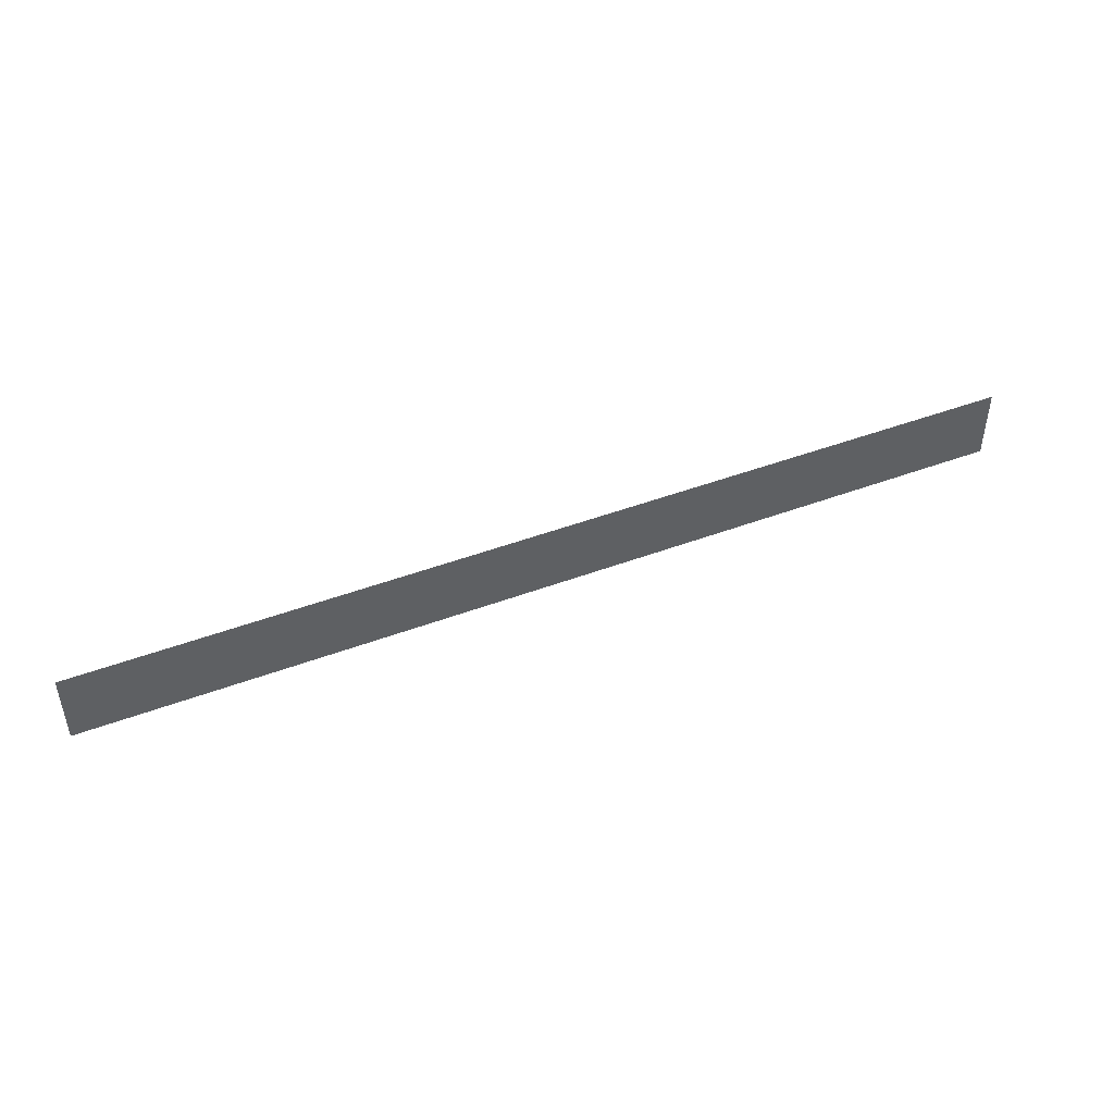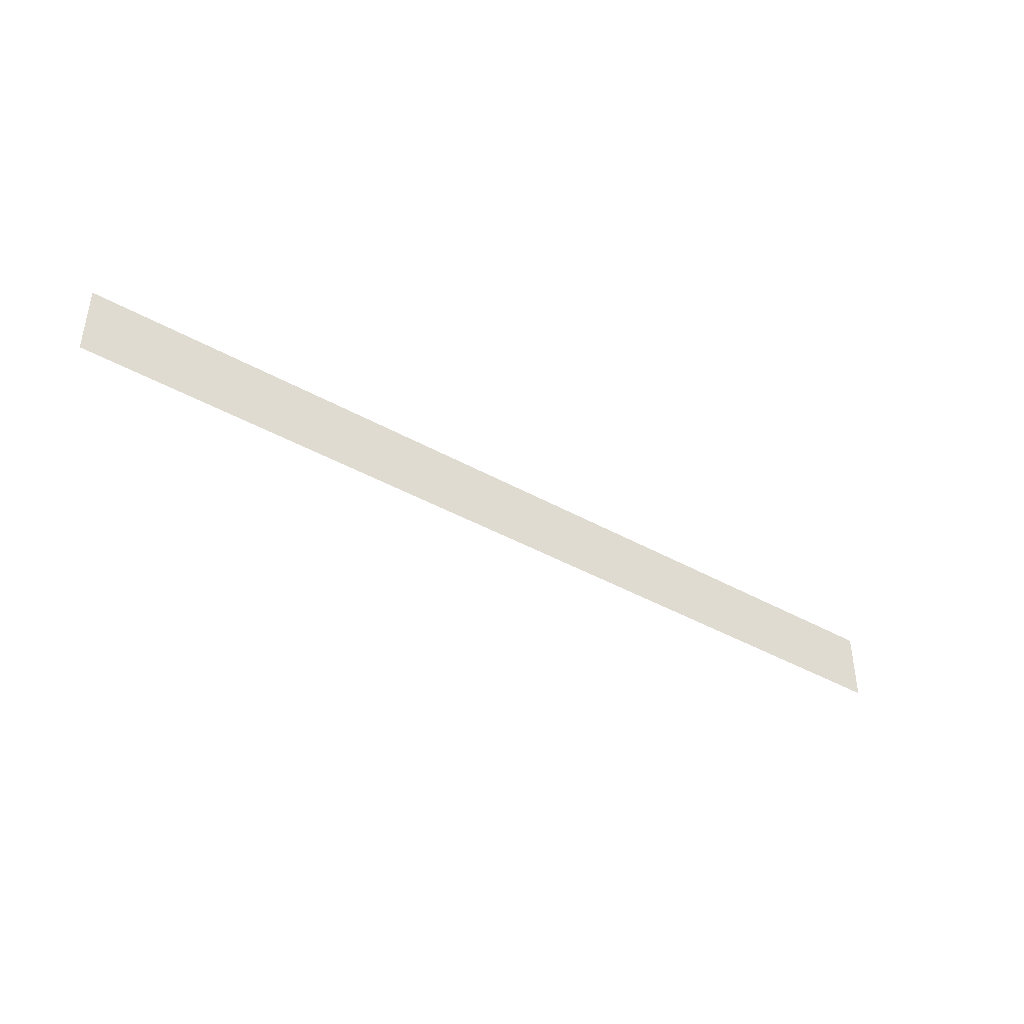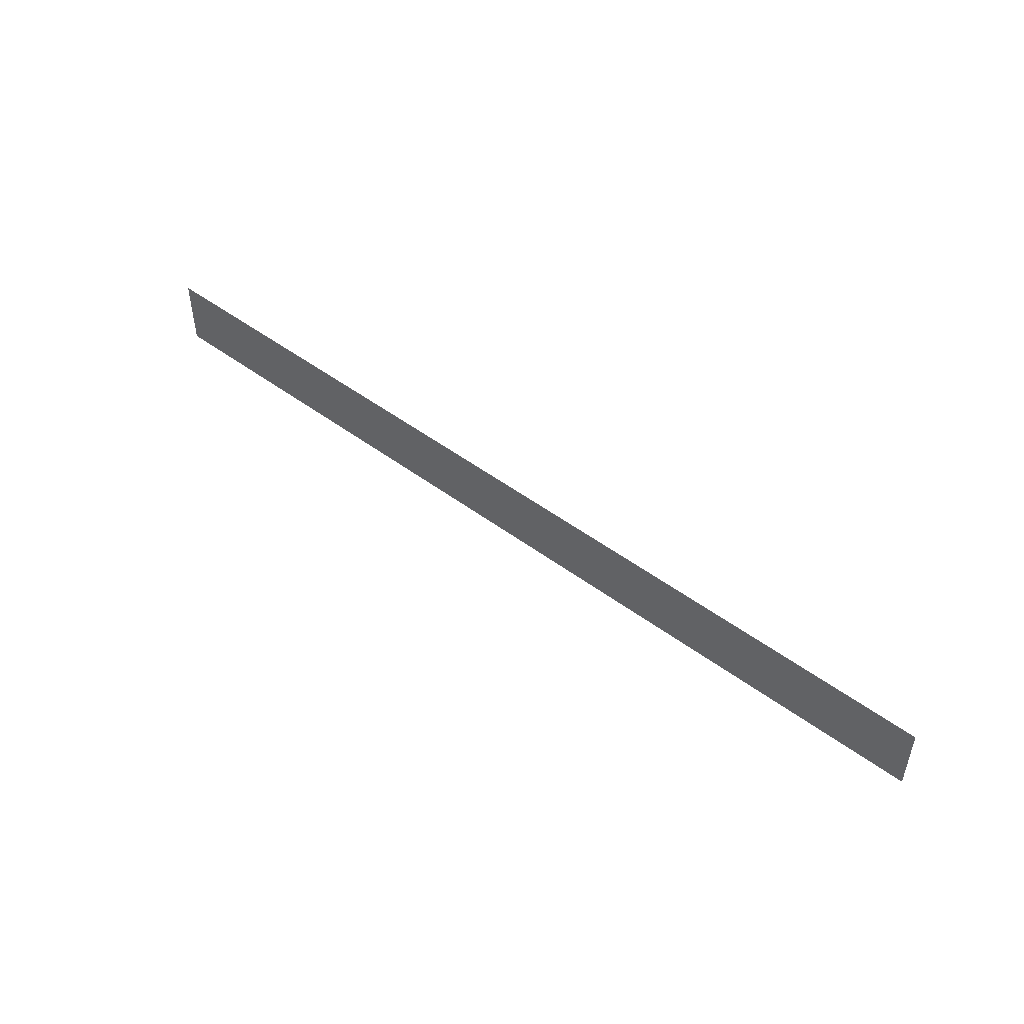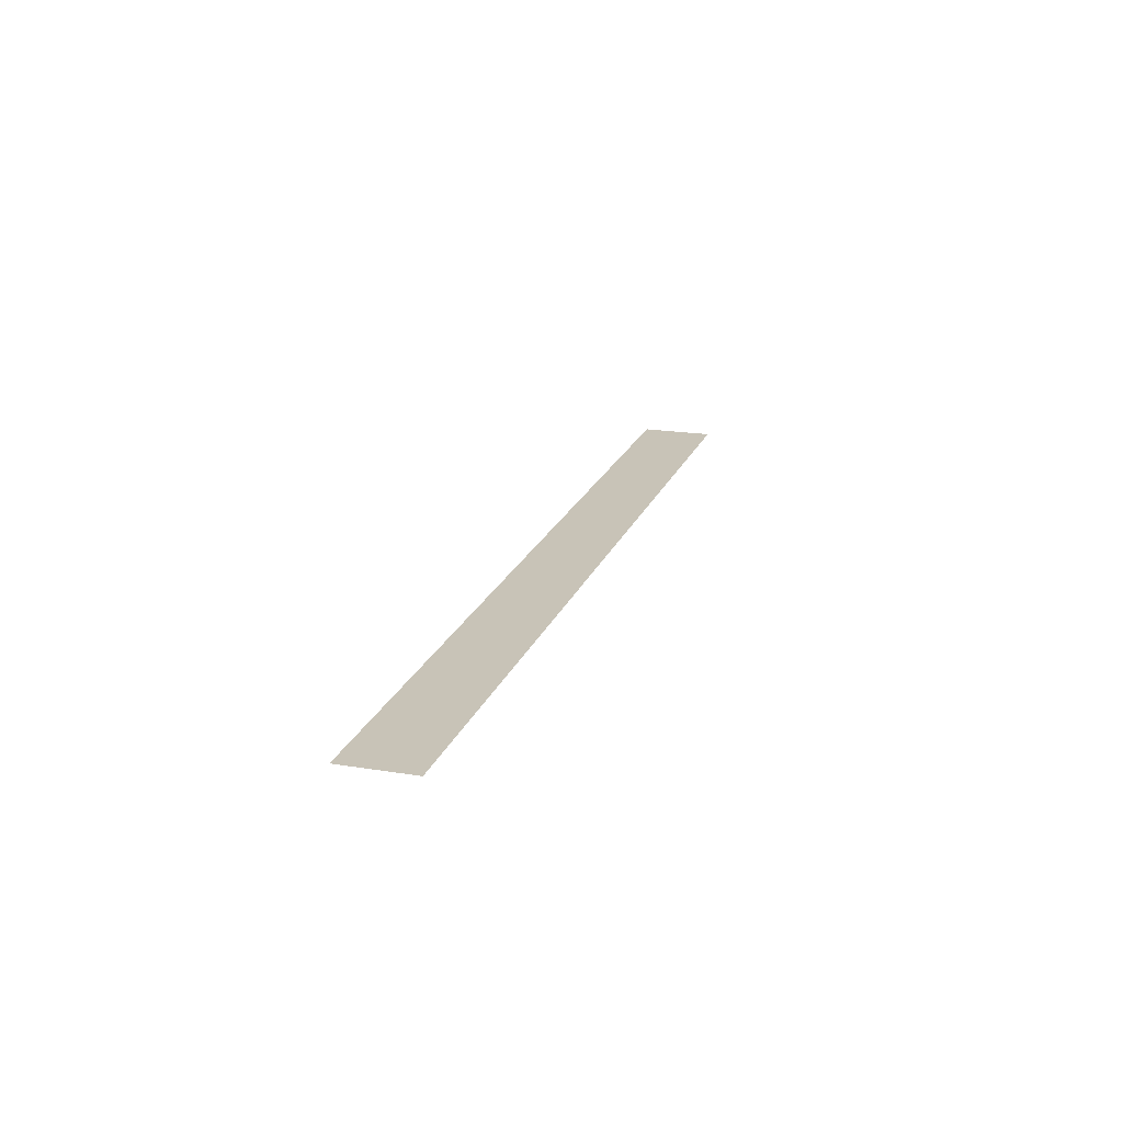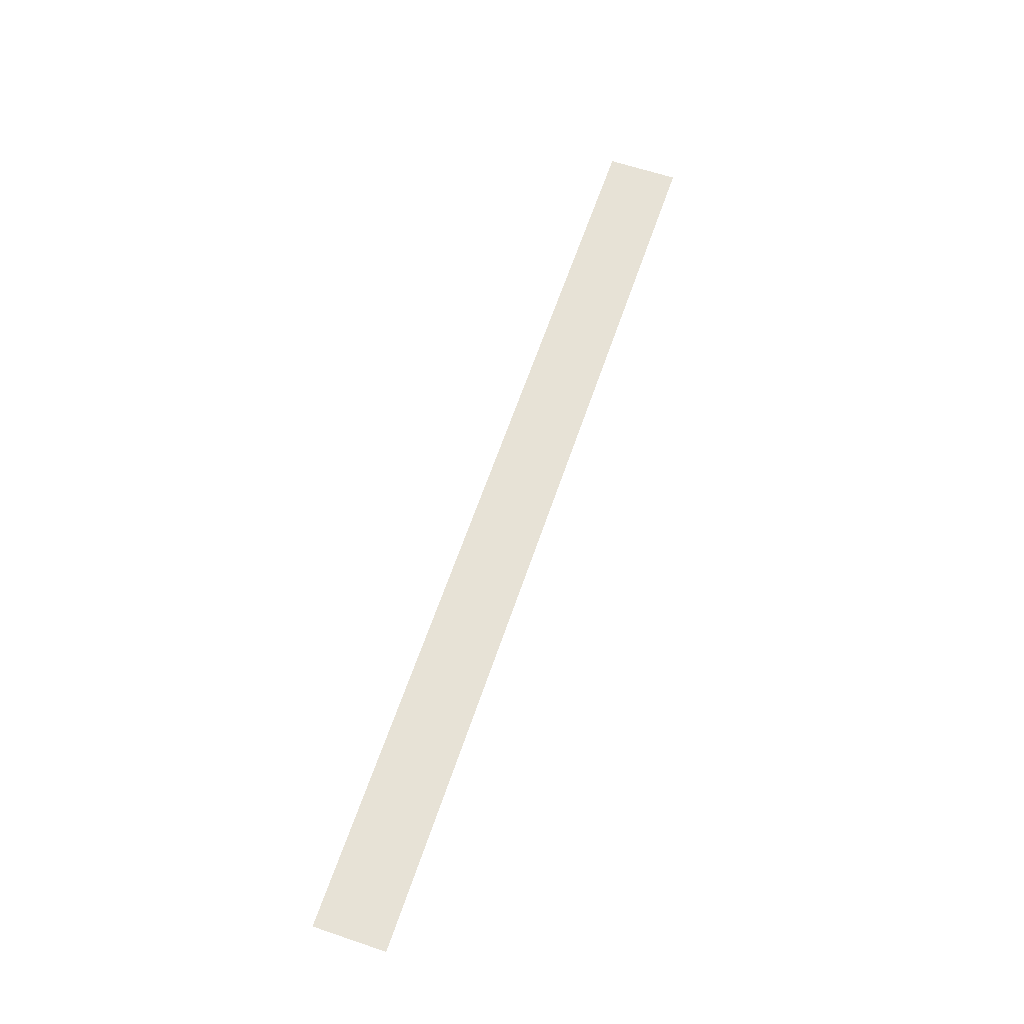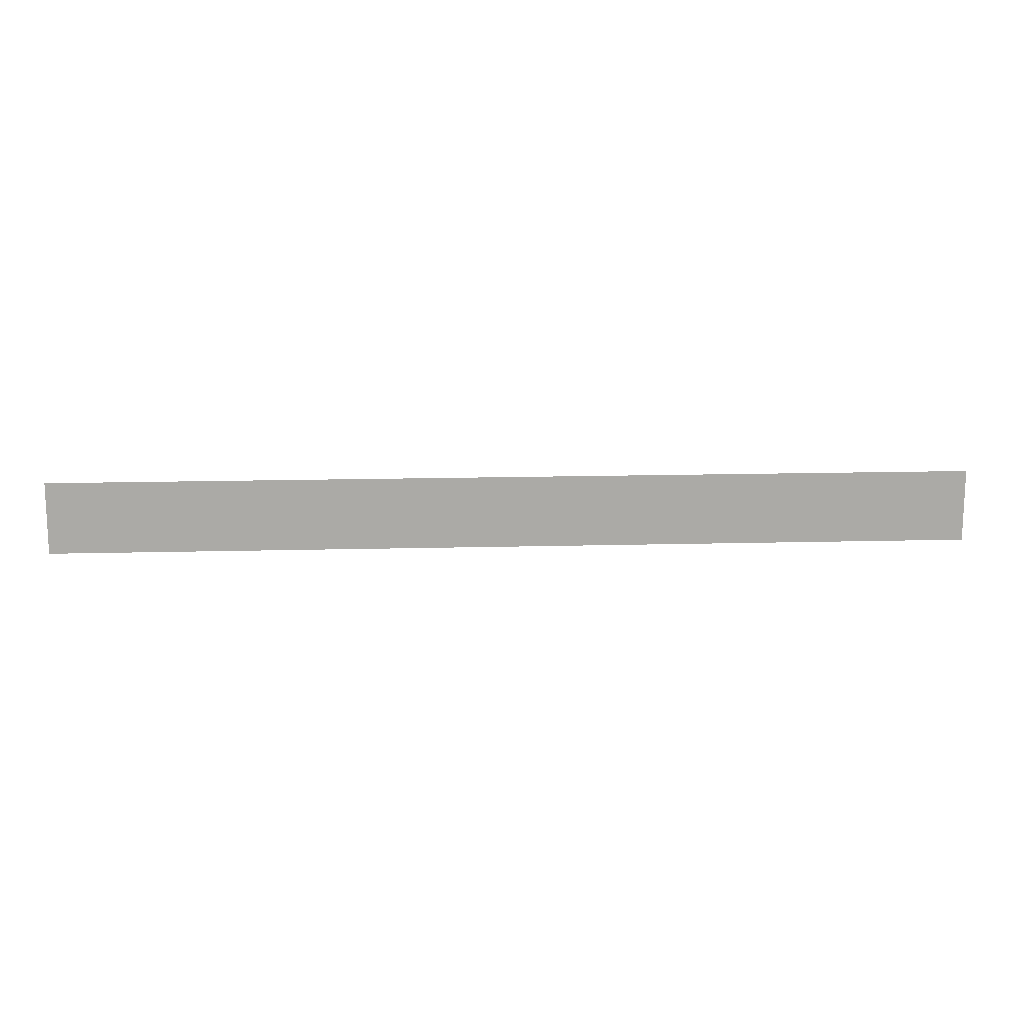
<metadata>
{"format":"obj","ext":"obj","renderer":"f3d","projection":"perspective","resolution":1024,"background":"white","views":[{"elev":46.2,"azim":-23.2,"up":"+Y"},{"elev":-41.5,"azim":-34.3,"up":"+Y"},{"elev":49.1,"azim":-140.4,"up":"+Y"},{"elev":19.8,"azim":106.8,"up":"+Z"},{"elev":63.3,"azim":-71.2,"up":"+Z"},{"elev":14.5,"azim":-3.3,"up":"+Y"}]}
</metadata>
<code>
o mesh30/mesh30-geometry#mesh30-geometry
v -0.3531 -0.02018 0.3652
v 0.3446 -0.07475 0.3652
v -0.3531 -0.07475 0.3652
v 0.3446 -0.02018 0.3652
f 1 2 3
f 2 1 4
f 3 2 1
f 4 1 2

</code>
